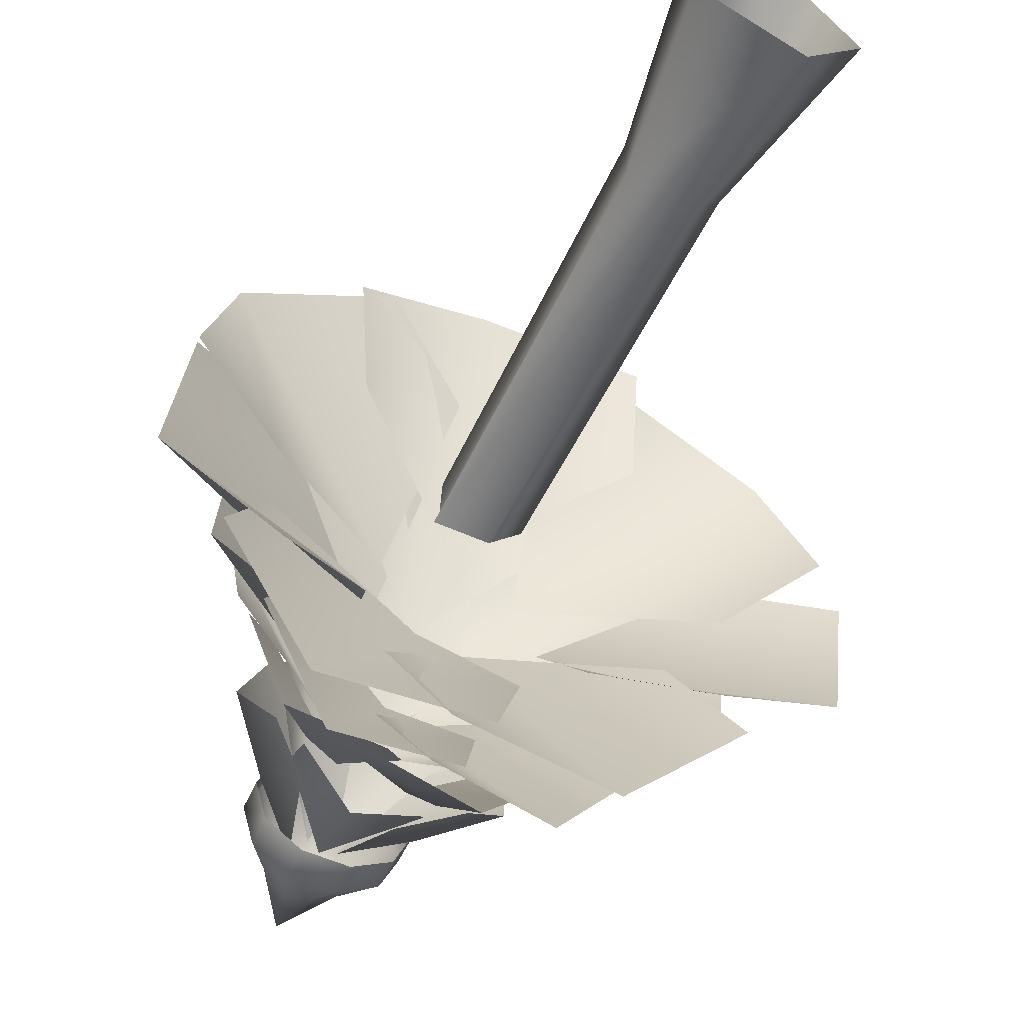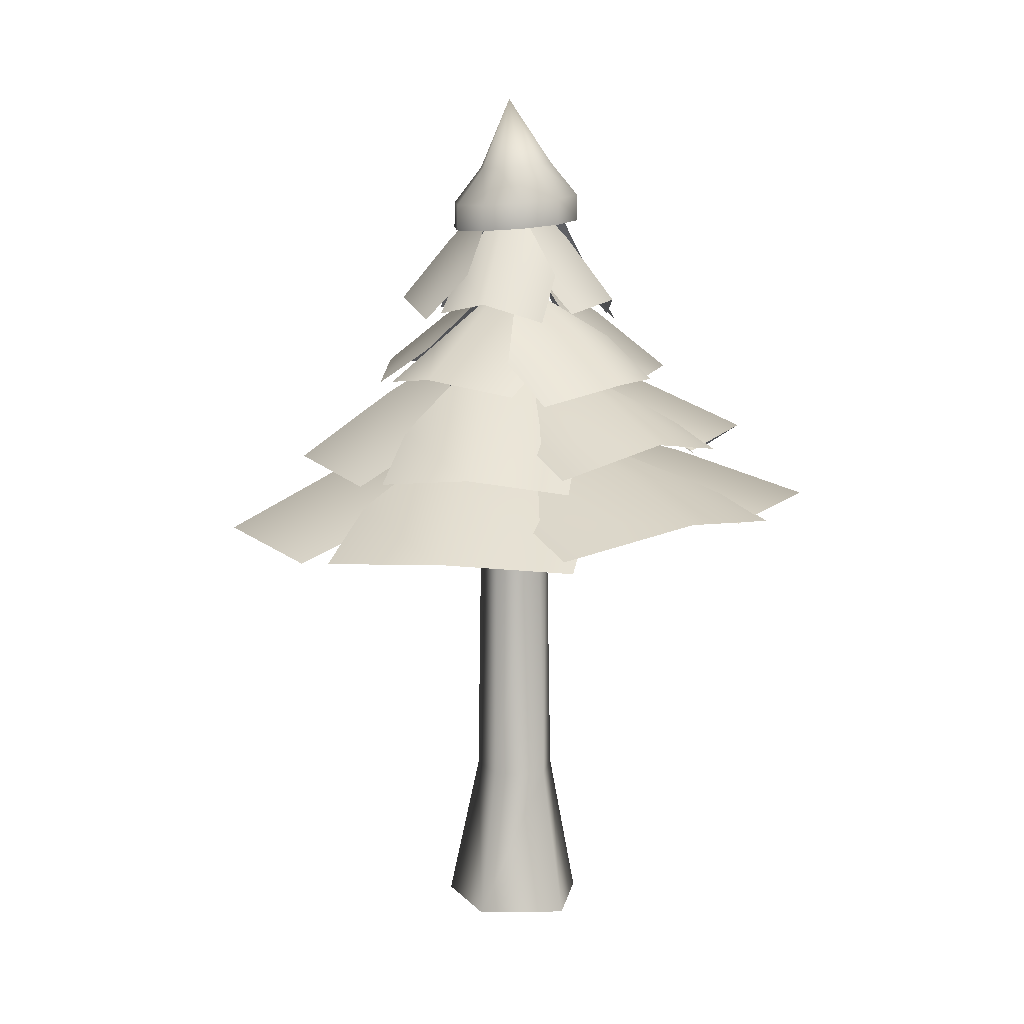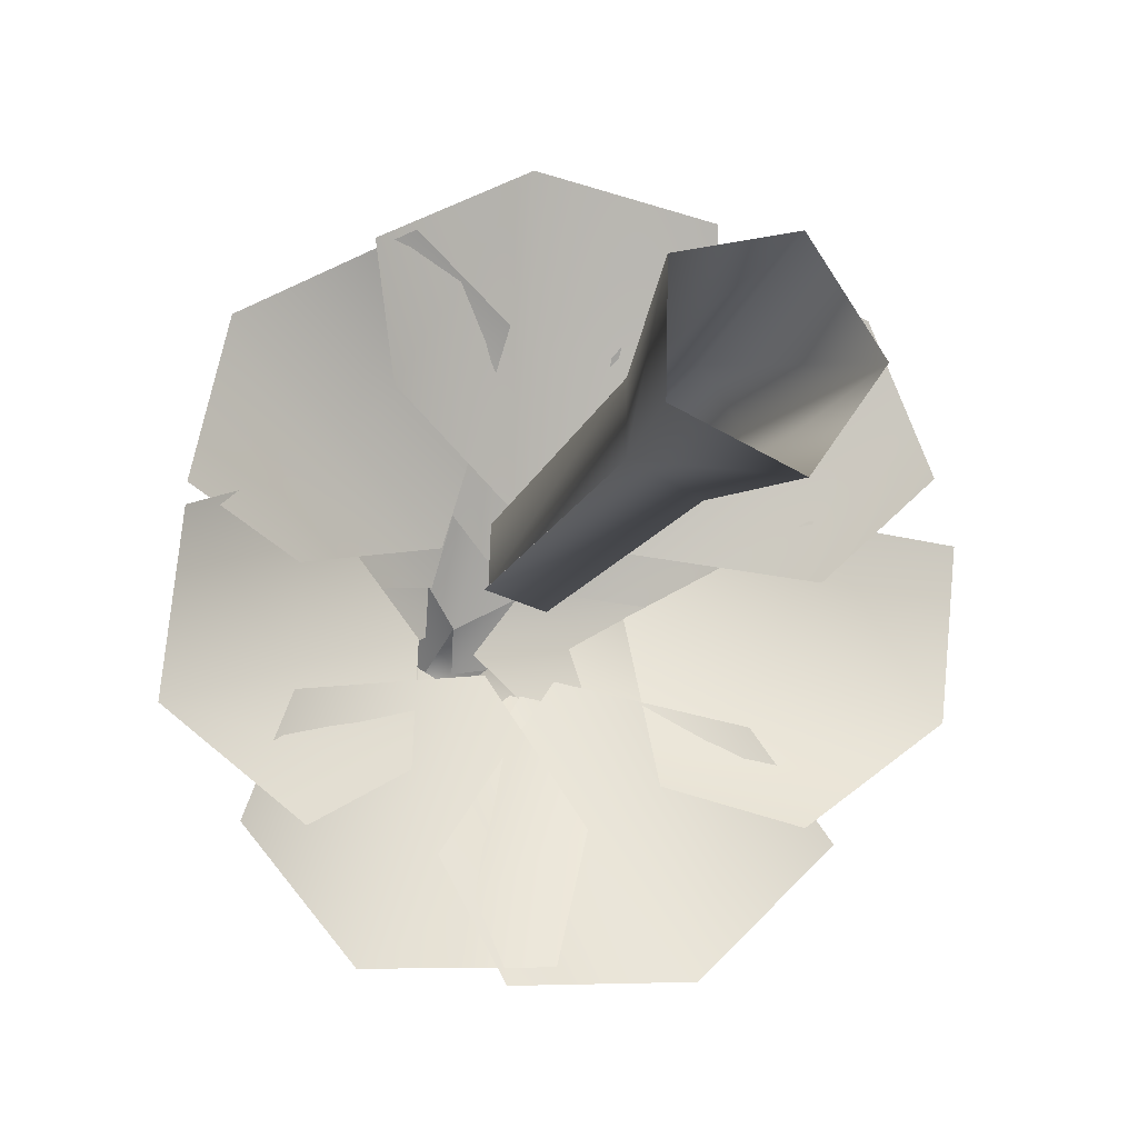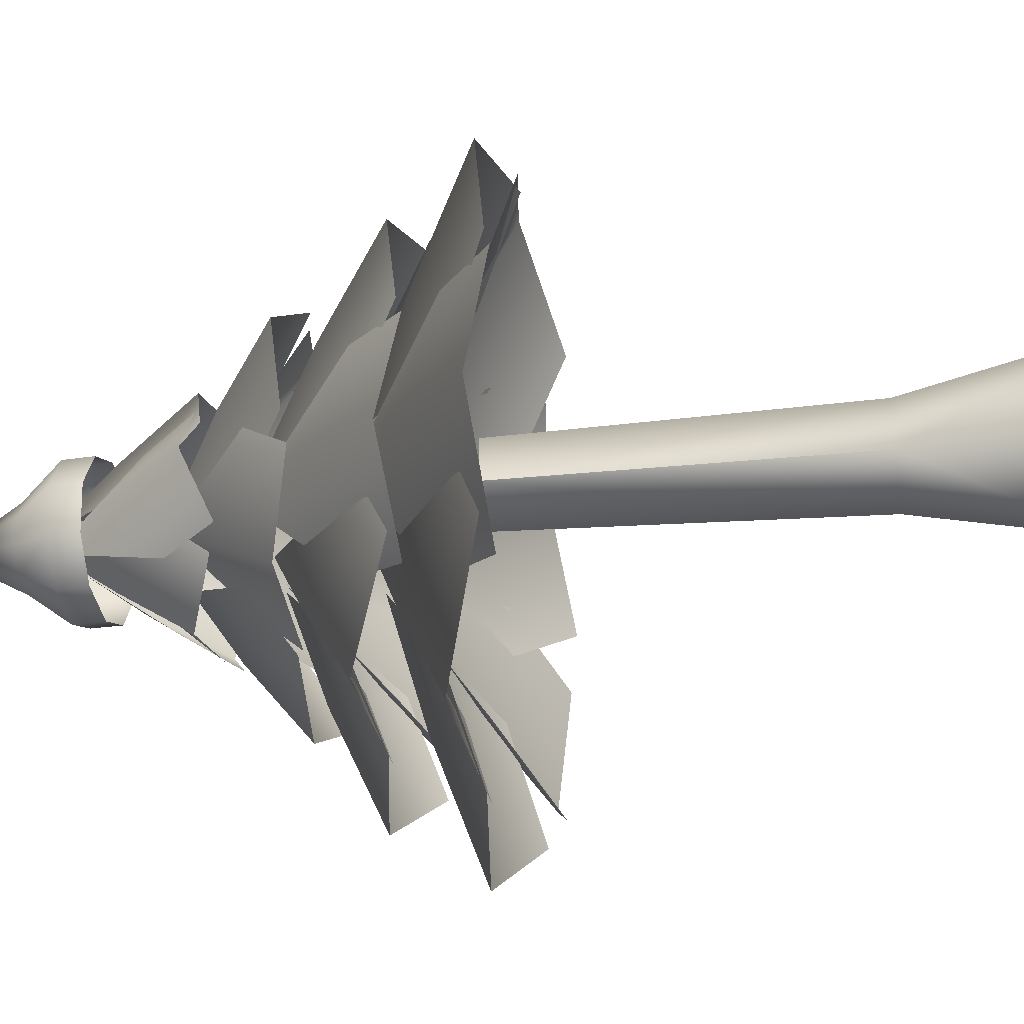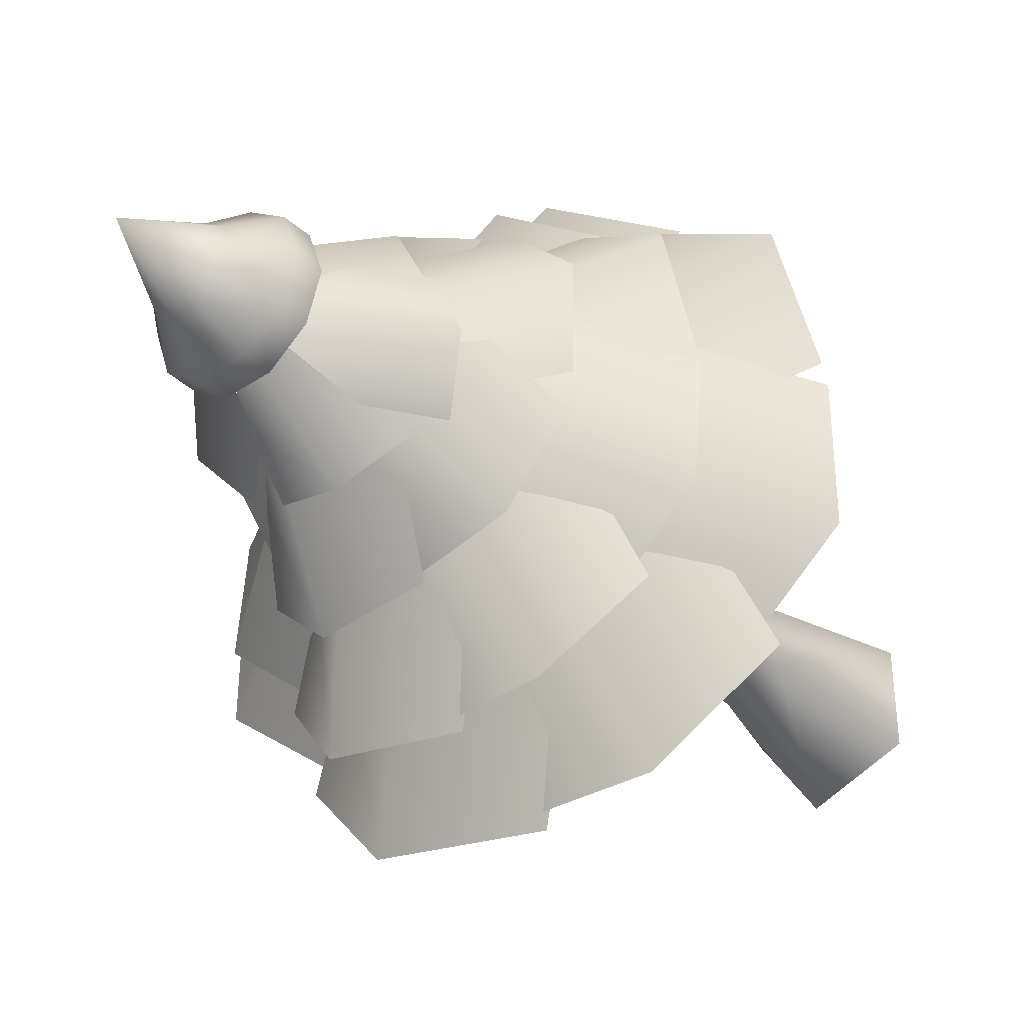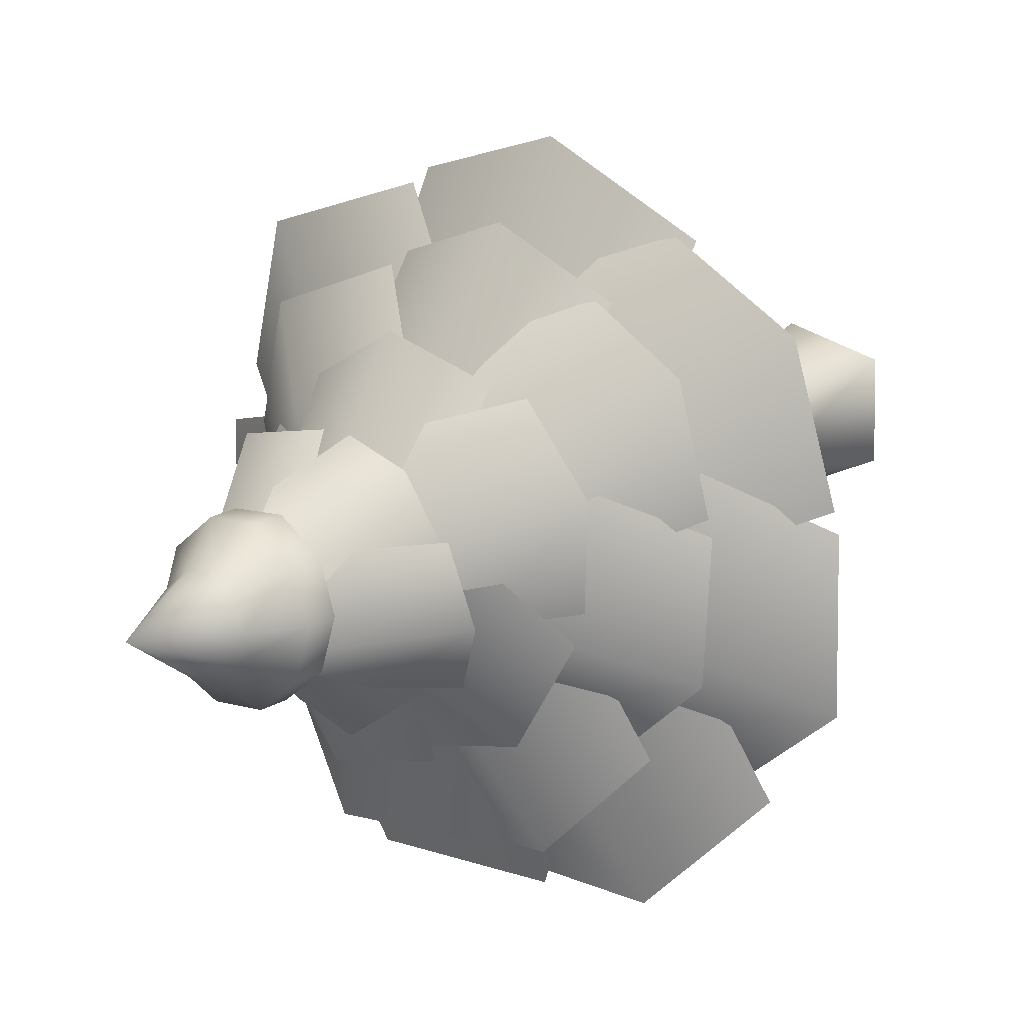
<metadata>
{"format":"obj","ext":"obj","renderer":"f3d","projection":"perspective","resolution":1024,"background":"white","views":[{"elev":-60.1,"azim":-26.3,"up":"+Z"},{"elev":10.0,"azim":122.8,"up":"+Y"},{"elev":-16.1,"azim":-17.1,"up":"+Z"},{"elev":-40.4,"azim":-82.7,"up":"+Z"},{"elev":-32.8,"azim":-143.7,"up":"+Z"},{"elev":13.7,"azim":-145.9,"up":"+Z"}]}
</metadata>
<code>
g
v 543.5 204.7 333.6
v 549 188.8 327.1
v 544.6 189.2 324.2
v 539.2 189.7 324.4
v 535 189.9 327.7
v 533.6 189.8 332.9
v 535.5 189.4 337.9
v 539.9 189 340.8
v 545.3 188.5 340.6
v 549.4 188.3 337.3
v 550.9 188.4 332.1
v 557.3 179.7 332
v 554 180.3 323.2
v 557.3 173.6 332.1
v 554 174.2 323.3
v 554.8 179.6 341.1
v 554.8 173.5 341.3
v 547.4 179.9 347
v 547.4 173.9 347.2
v 538 180.7 347.4
v 537.9 174.6 347.6
v 530.1 181.5 342.2
v 530 175.4 342.4
v 526.8 182.1 333.4
v 526.7 176.1 333.5
v 529.4 182.3 324.3
v 529.2 176.2 324.4
v 536.7 181.9 318.4
v 536.6 175.8 318.5
v 546.2 181.2 318
v 546.1 175.1 318
v 555.8 2.396 334.1
v 548.2 36.86 334.7
v 541.9 36.86 344.1
v 544.4 2.396 351.2
v 544.3 2.396 317.3
v 542.1 36.86 324.2
v 547.1 107.8 334.8
v 541.5 107.8 343.2
v 540.9 107.8 326.9
v 531.1 36.86 341
v 525.5 2.396 345.8
v 530.9 36.86 329.2
v 525.1 2.396 325.5
v 531.8 107.8 340.5
v 531.4 110 330.3
v 531.4 107.8 330.3
v 510.6 127.3 345
v 530.3 148.1 328.2
v 512.8 135.3 321.7
v 495.9 115.7 337.6
v 495.1 119.6 313.3
v 526.7 128 307.2
v 512.9 117.3 298.1
v 521.3 126.7 281.8
v 529.3 136.7 303.4
v 549.1 129.2 300.1
v 544.7 123.4 281.8
v 538.2 144.1 322.9
v 505.4 118.6 298.7
v 511.6 125.4 316.6
v 535.6 125.7 366.5
v 532.2 145.9 340.4
v 517.1 134.2 352.5
v 521.2 115.1 375.7
v 500.1 119.6 363.8
v 511.4 126.6 333.3
v 496 116.8 340.8
v 591.7 119.6 313.6
v 573.2 134.2 322.1
v 575.7 126.6 342
v 592.1 116.8 337
v 556.3 145.9 331.7
v 572.8 115.1 298.6
v 557.1 125.7 305.4
v 577.2 125.7 333.3
v 552.2 145.9 341.2
v 566.8 134.2 354
v 588.9 115.1 345.8
v 581 119.6 368.6
v 548.9 126.6 363
v 559.1 116.8 376.8
v 542.5 139.7 370.4
v 542.1 151.7 353.6
v 526.2 145.5 349.1
v 524.7 137.4 363.2
v 540.3 161.4 337.7
v 560 135.9 360.9
v 559.9 144.7 346.8
v 555 144.7 315
v 543.8 161.4 333.5
v 559.8 151.7 333.5
v 569 135.9 316.4
v 576.6 139.7 334.8
v 553.6 145.5 348.8
v 567.4 137.4 351.8
v 504.5 139.7 347.3
v 520.5 151.7 342.1
v 520.4 145.5 325.6
v 506.5 137.4 328.1
v 535.3 161.4 336
v 518.5 135.9 361.4
v 532 144.7 357.4
v 532.2 147.5 311.9
v 550.4 161.5 326.8
v 552.2 151.5 311.1
v 535.1 138.3 298.5
v 555 138.9 294.9
v 564.7 143.2 320.3
v 569.2 134.4 307.4
v 517.9 139.7 304.5
v 527.2 152.6 317.7
v 543.1 146.6 312.9
v 536.8 137.8 300.7
v 537.2 163.1 329.4
v 508.7 136.5 322.3
v 516.3 146 333.5
v 547.2 164.7 348.9
v 541 185.2 335.2
v 534.6 172.6 344
v 540.7 153.3 355.9
v 527.1 157.1 352.5
v 528.7 165.4 333.9
v 521.4 154.8 340.2
v 514.5 156.3 328.6
v 526 171.4 328
v 530.3 161.4 317.9
v 520.7 150.8 316.9
v 537 183.3 326.6
v 520.2 155.4 341.7
v 529.8 166.6 341.5
v 561 163.2 334.2
v 545.8 183.1 335.5
v 552.4 171.6 344.6
v 565.9 152.7 342.8
v 558.5 157.1 354.7
v 541.1 164.1 347.4
v 545.1 154.4 356.5
v 538.3 157.1 307.4
v 540.1 171.6 319.1
v 551.6 164.1 320.8
v 551.4 154.4 310.9
v 542.7 183.1 330
v 526.9 152.7 315.6
v 528.2 163.2 325.4
v 549.2 163.2 316.8
v 546.2 183.1 331.8
v 556.8 171.6 328
v 558.9 152.7 314.5
v 568.2 157.1 324.9
v 556.3 164.1 339.6
v 566.1 154.4 338.3
v 530.9 129.8 296.7
v 547.1 143.6 322.2
v 554.1 136.6 301.8
v 538.7 123.1 279.4
v 563 126.9 280.4
v 568.2 125.4 313.3
v 577.7 119.2 297.2
v 536.1 118.1 386
v 539.2 131 364.8
v 520.9 123.1 356.8
v 516.1 114.7 374
v 540.5 141.1 344.5
v 558.8 112.4 378.6
v 561.8 121.7 360.9
v 569.1 105 369.1
v 540.4 123.7 347.7
v 539.7 114 372.5
v 566.2 96.04 390.7
v 536.8 101.5 398.6
v 515.4 106.4 361.7
v 510 98.27 382.6
v 566.2 110 270
v 555.8 119.4 295.8
v 574.8 108.5 310.8
v 586.4 102.6 291.4
v 547.7 126.1 320.5
v 534.3 106.4 267.3
v 525.1 112.9 288.3
v 594.7 103 379.6
v 575.3 117.1 360.8
v 552.3 109.8 370.9
v 566.4 100.3 388.5
v 555.4 128.4 344.3
v 603.7 98.6 351.9
v 587.8 108.9 335.8
v 559.9 108.9 300.4
v 560.3 128.4 332.7
v 581.9 117.1 321.9
v 580.1 98.6 292.9
v 605.7 103 312.4
v 586.3 109.8 346.5
v 607.5 100.3 341.3
v 488.5 103 369.2
v 510.1 117.1 356.2
v 501.6 109.8 332.2
v 481.9 100.3 340.6
v 529.3 128.4 342.1
v 516.8 98.6 385
v 535.1 108.9 374.4
v 501 108.5 311.7
v 536.2 126.6 320.9
v 523.3 119.4 296.4
v 491.8 102 289.3
v 511.7 109.8 269.4
v 549.1 112.3 293.4
v 542.3 106.6 270.6
v 479.1 103 306.7
v 502.7 118.1 318
v 520.2 111.1 300.9
v 501.6 100.7 288.9
v 526.1 130.4 327.1
v 481.5 99.23 336.7
v 501.2 110.4 346.6
g
f 1 2 3
f 4 1 3
f 5 1 4
f 6 1 5
f 7 1 6
f 8 1 7
f 9 1 8
f 10 1 9
f 11 1 10
f 2 1 11
f 11 12 13 2
f 12 14 15 13
f 10 16 12 11
f 16 17 14 12
f 9 18 16 10
f 18 19 17 16
f 8 20 18 9
f 20 21 19 18
f 7 22 20 8
f 22 23 21 20
f 6 24 22 7
f 24 25 23 22
f 5 26 24 6
f 26 27 25 24
f 4 28 26 5
f 28 29 27 26
f 3 30 28 4
f 30 31 29 28
f 2 13 30 3
f 13 15 31 30
f 32 33 34 35
f 32 36 37 33
f 33 38 39 34
f 40 38 33 37
f 35 34 41 42
f 43 37 36 44
f 34 39 45 41
f 46 40 37 43
f 42 41 43 44
f 41 45 47 43
f 48 49 50
f 51 48 50 52
f 50 49 53
f 52 50 53 54
f 55 56 57 58
f 56 59 57
f 60 61 56 55
f 61 59 56
f 62 63 64
f 65 62 64 66
f 64 63 67
f 66 64 67 68
f 69 70 71 72
f 70 73 71
f 74 75 70 69
f 75 73 70
f 76 77 78
f 79 76 78 80
f 78 77 81
f 80 78 81 82
f 83 84 85 86
f 84 87 85
f 88 89 84 83
f 89 87 84
f 90 91 92
f 93 90 92 94
f 92 91 95
f 94 92 95 96
f 97 98 99 100
f 98 101 99
f 102 103 98 97
f 103 101 98
f 104 105 106
f 107 104 106 108
f 106 105 109
f 108 106 109 110
f 111 112 113 114
f 112 115 113
f 116 117 112 111
f 117 115 112
f 118 119 120
f 121 118 120 122
f 120 119 123
f 122 120 123 124
f 125 126 127 128
f 126 129 127
f 130 131 126 125
f 131 129 126
f 132 133 134
f 135 132 134 136
f 134 133 137
f 136 134 137 138
f 139 140 141 142
f 140 143 141
f 144 145 140 139
f 145 143 140
f 146 147 148
f 149 146 148 150
f 148 147 151
f 150 148 151 152
f 153 154 155
f 156 153 155 157
f 155 154 158
f 157 155 158 159
f 160 161 162 163
f 161 164 162
f 165 166 161 160
f 166 164 161
f 167 168 169
f 170 167 169 171
f 169 168 172
f 171 169 172 173
f 174 175 176 177
f 175 178 176
f 179 180 175 174
f 180 178 175
f 181 182 183 184
f 182 185 183
f 186 187 182 181
f 187 185 182
f 188 189 190
f 191 188 190 192
f 190 189 193
f 192 190 193 194
f 195 196 197 198
f 196 199 197
f 200 201 196 195
f 201 199 196
f 202 203 204
f 205 202 204 206
f 204 203 207
f 206 204 207 208
f 209 210 211 212
f 210 213 211
f 214 215 210 209
f 215 213 210

</code>
